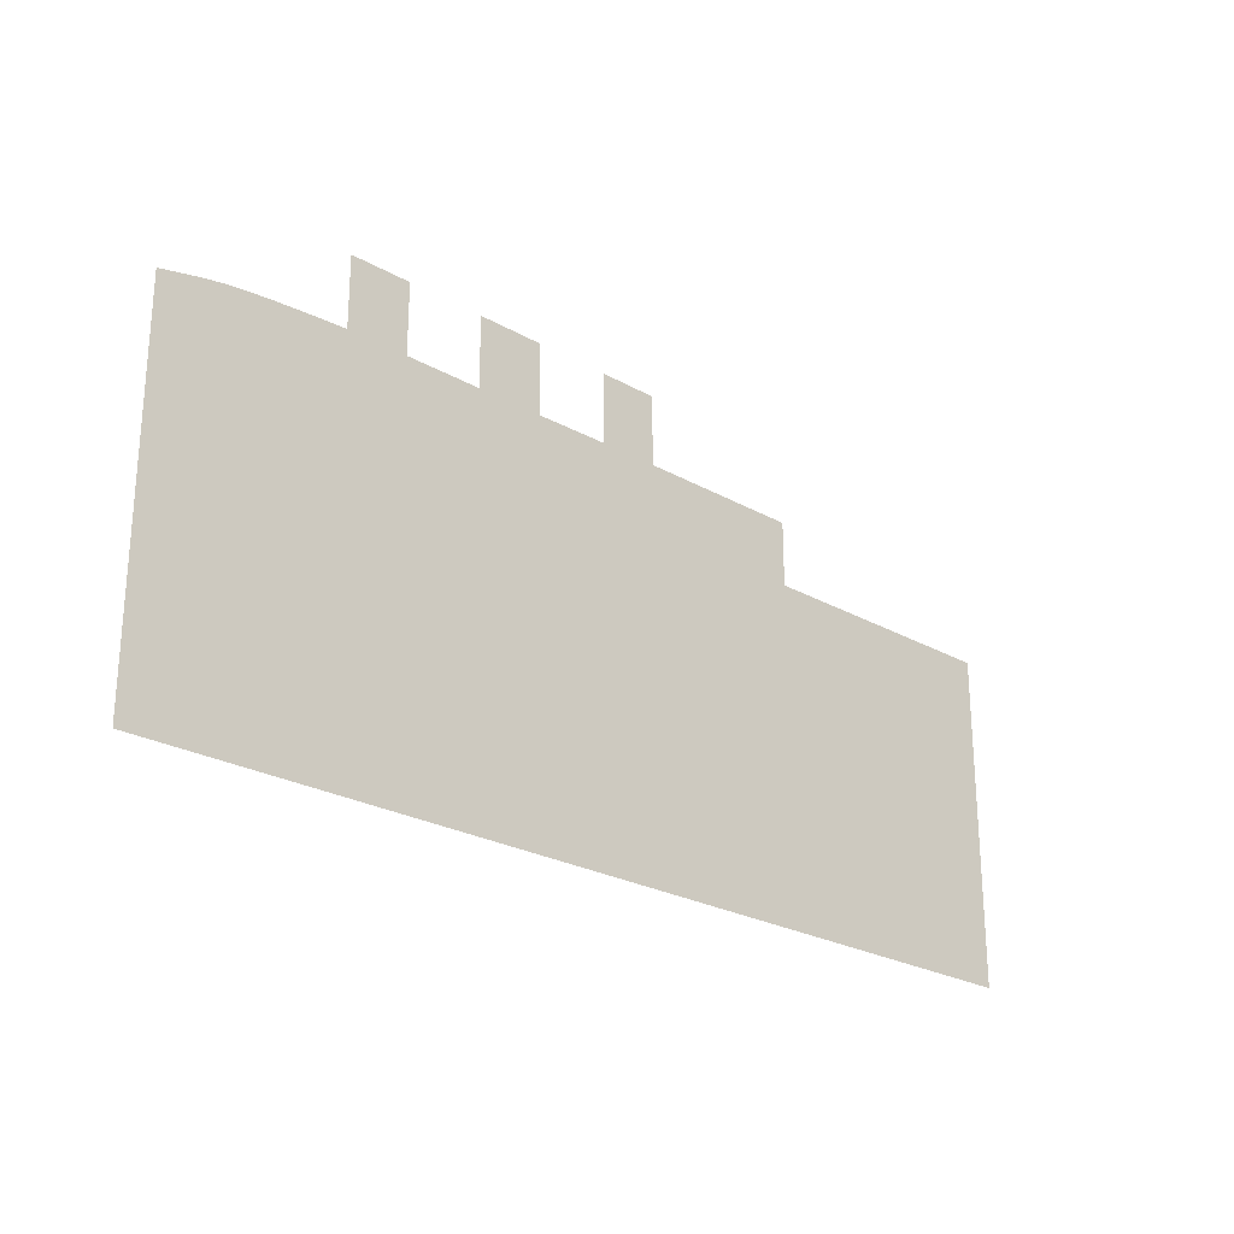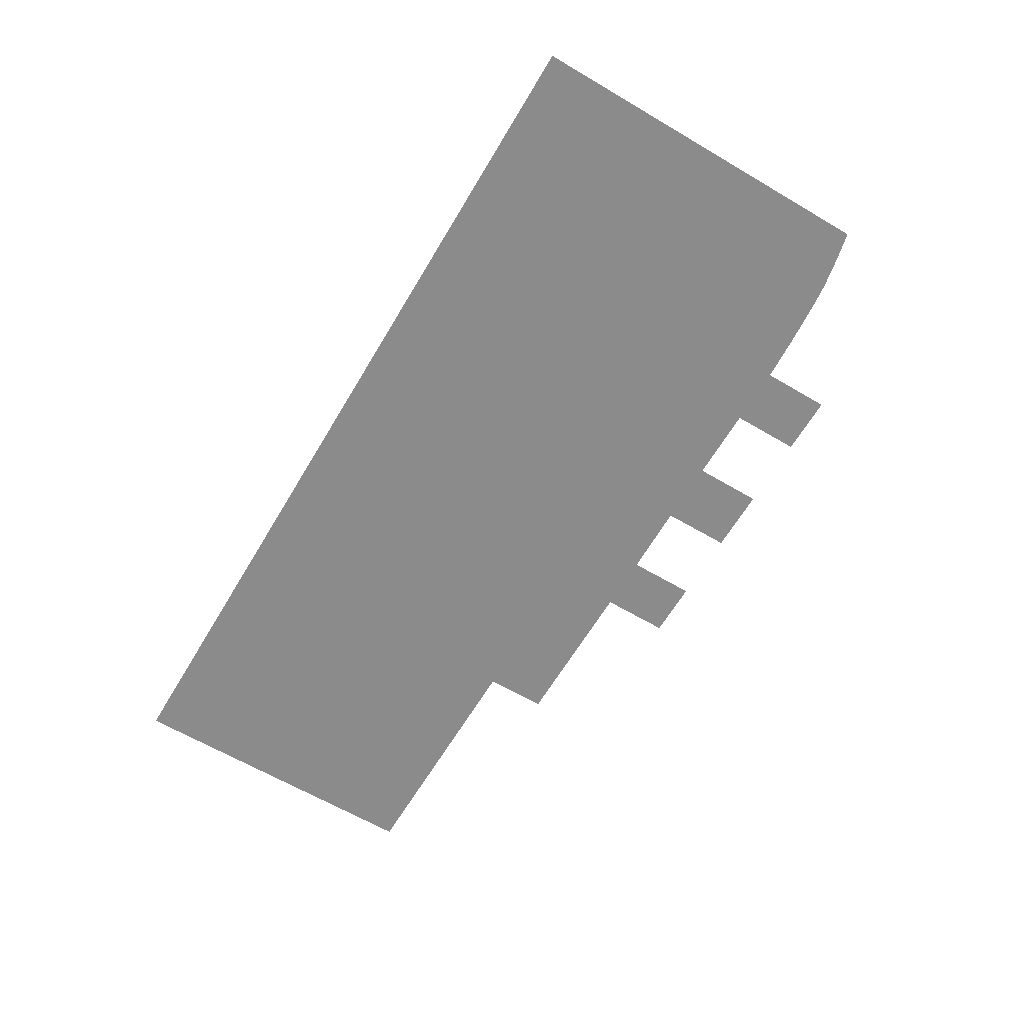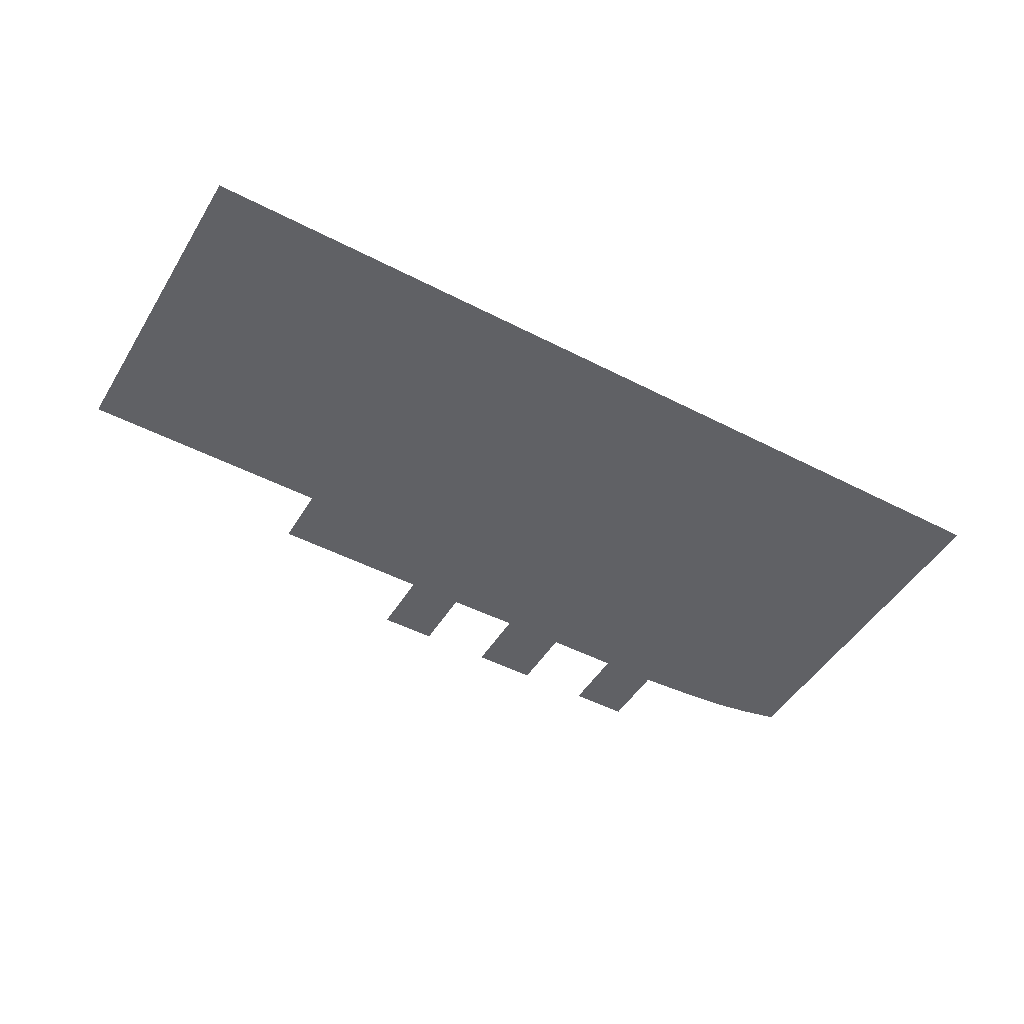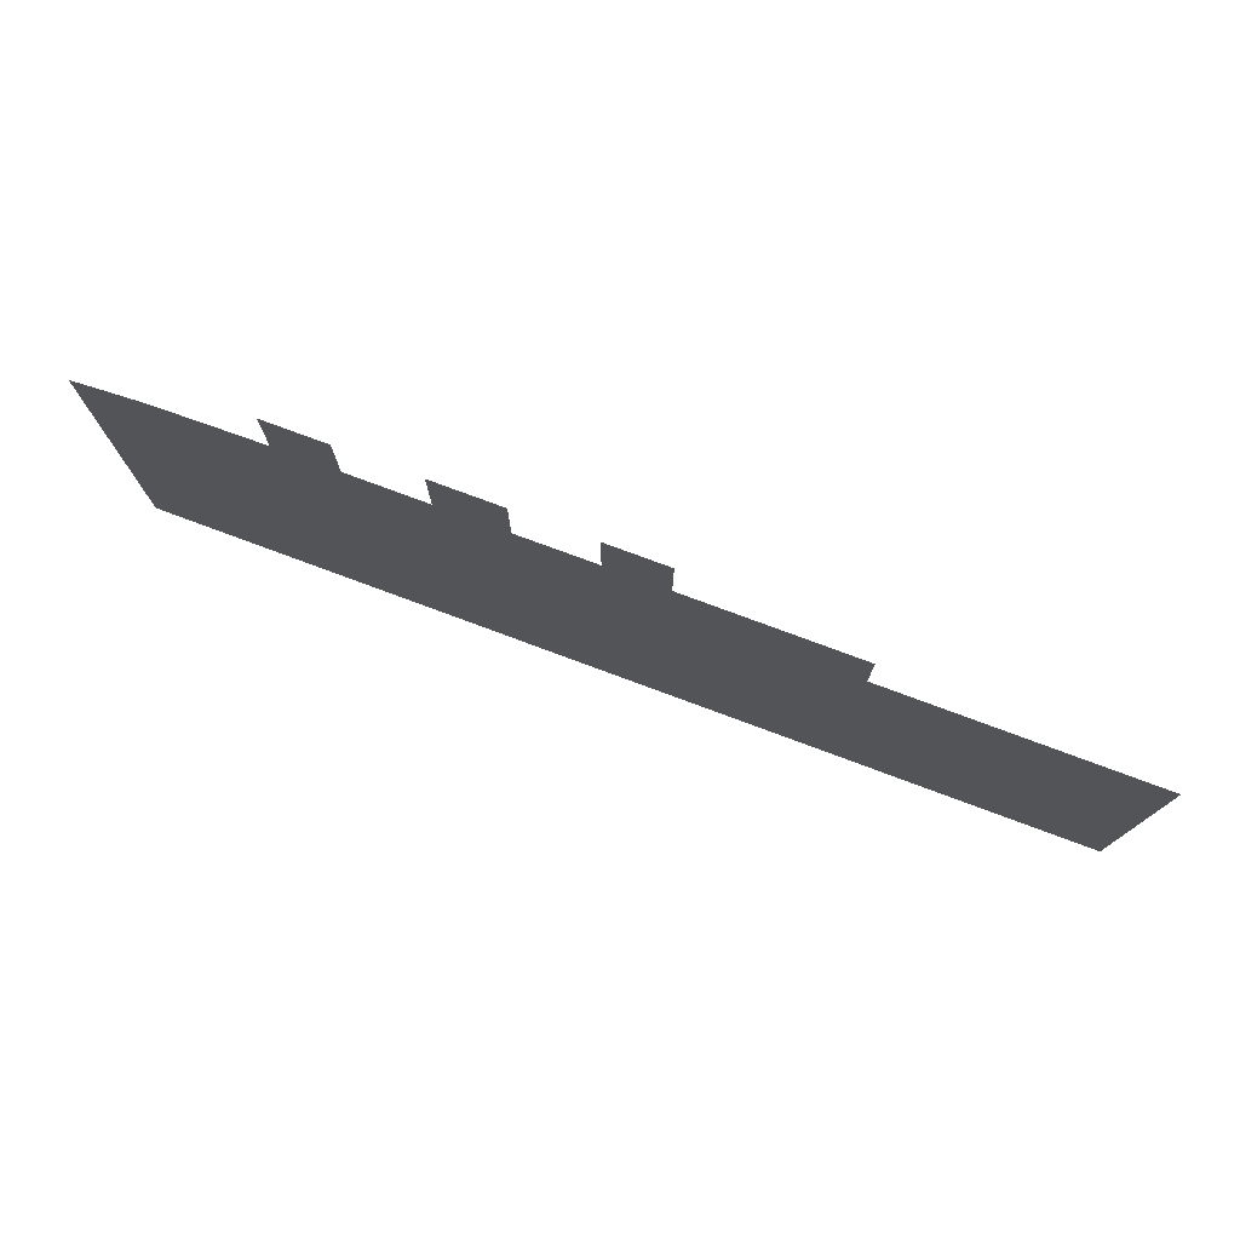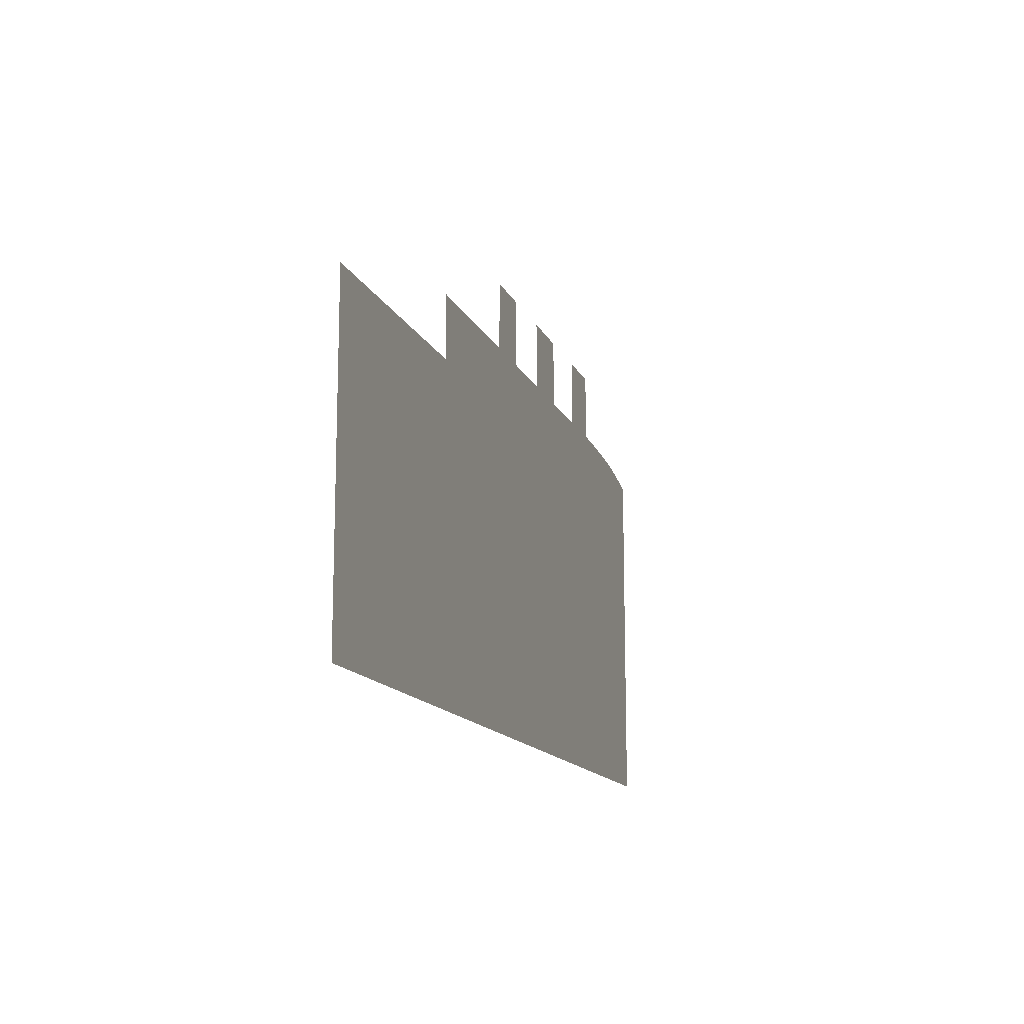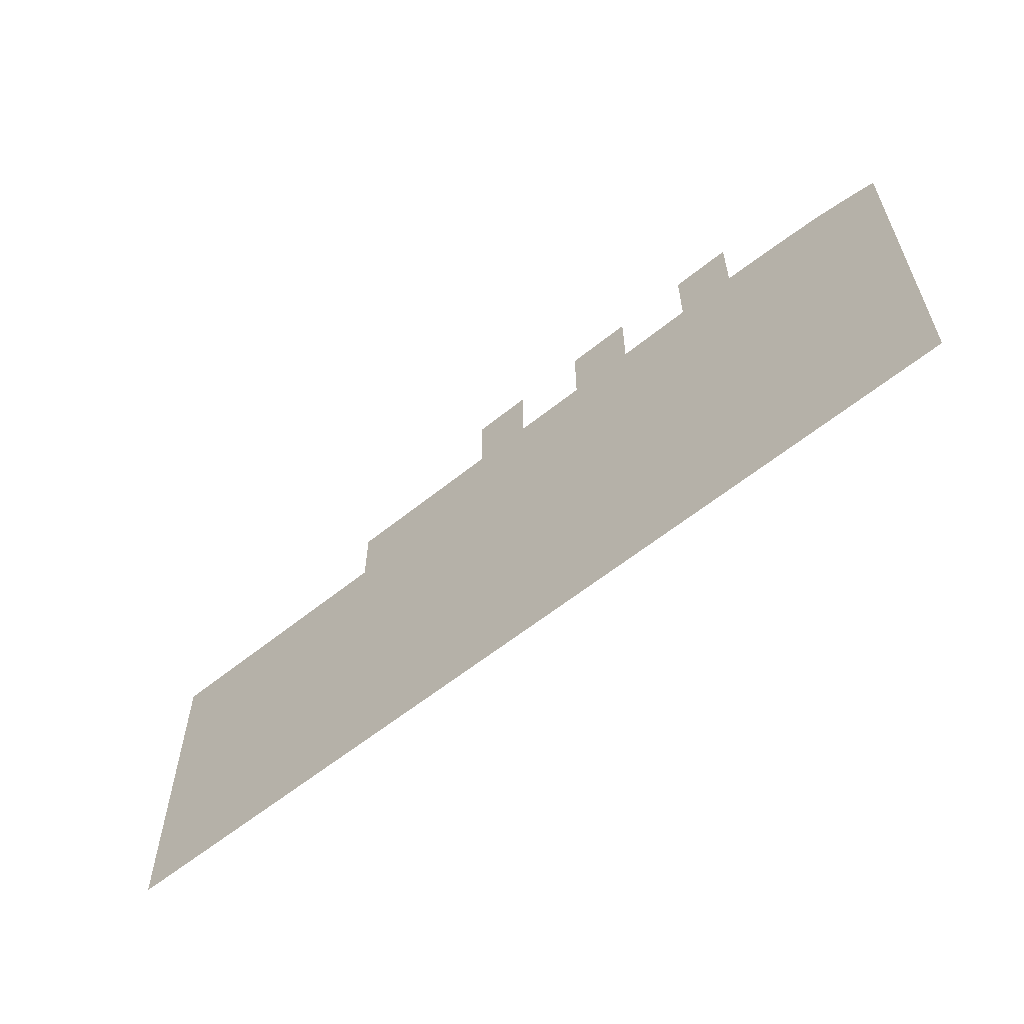
<metadata>
{"format":"obj","ext":"obj","renderer":"f3d","projection":"perspective","resolution":1024,"background":"white","views":[{"elev":-24.7,"azim":137.1,"up":"+Y"},{"elev":-63.8,"azim":59.3,"up":"+Z"},{"elev":-48.0,"azim":-30.2,"up":"+Z"},{"elev":76.7,"azim":-159.6,"up":"+Y"},{"elev":-13.9,"azim":-72.8,"up":"+Y"},{"elev":-59.6,"azim":39.7,"up":"+Y"}]}
</metadata>
<code>
v -0.79 -16.39 0.05
v -0.79 5.609 0.05
v -1.45 5.761 0.05
v -2.904 6.075 0.05
v -4.367 6.336 0.05
v -5.671 6.48 0.05
v -7.171 6.599 0.05
v -8.674 6.693 0.05
v -9.986 6.761 0.05
v -10.91 6.802 0.05
v -11.27 6.816 0.05
v -14.84 6.816 0.05
v -11.27 10.98 0.05
v -14.84 10.98 0.05
v -19.37 6.816 0.05
v -23.32 6.816 0.05
v -23.32 10.98 0.05
v -19.37 10.98 0.05
v -27.74 6.861 0.05
v -41.06 3.069 0.05
v -56.52 -16.39 0.05
v -56.52 3.069 0.05
v -31.21 6.861 0.05
v -41.06 6.861 0.05
v -27.74 10.98 0.05
v -31.21 10.98 0.05
g Terrain_(2)_1613_2
f 1 3 2
f 3 1 4
f 4 1 5
f 5 1 6
f 6 1 7
f 7 1 8
f 8 1 9
f 9 1 10
f 10 1 11
f 11 1 12
f 12 13 11
f 14 13 12
f 12 1 15
f 15 1 16
f 16 17 15
f 15 17 18
f 16 1 19
f 1 20 19
f 21 20 1
f 22 20 21
f 20 23 19
f 24 23 20
f 23 25 19
f 26 25 23

</code>
